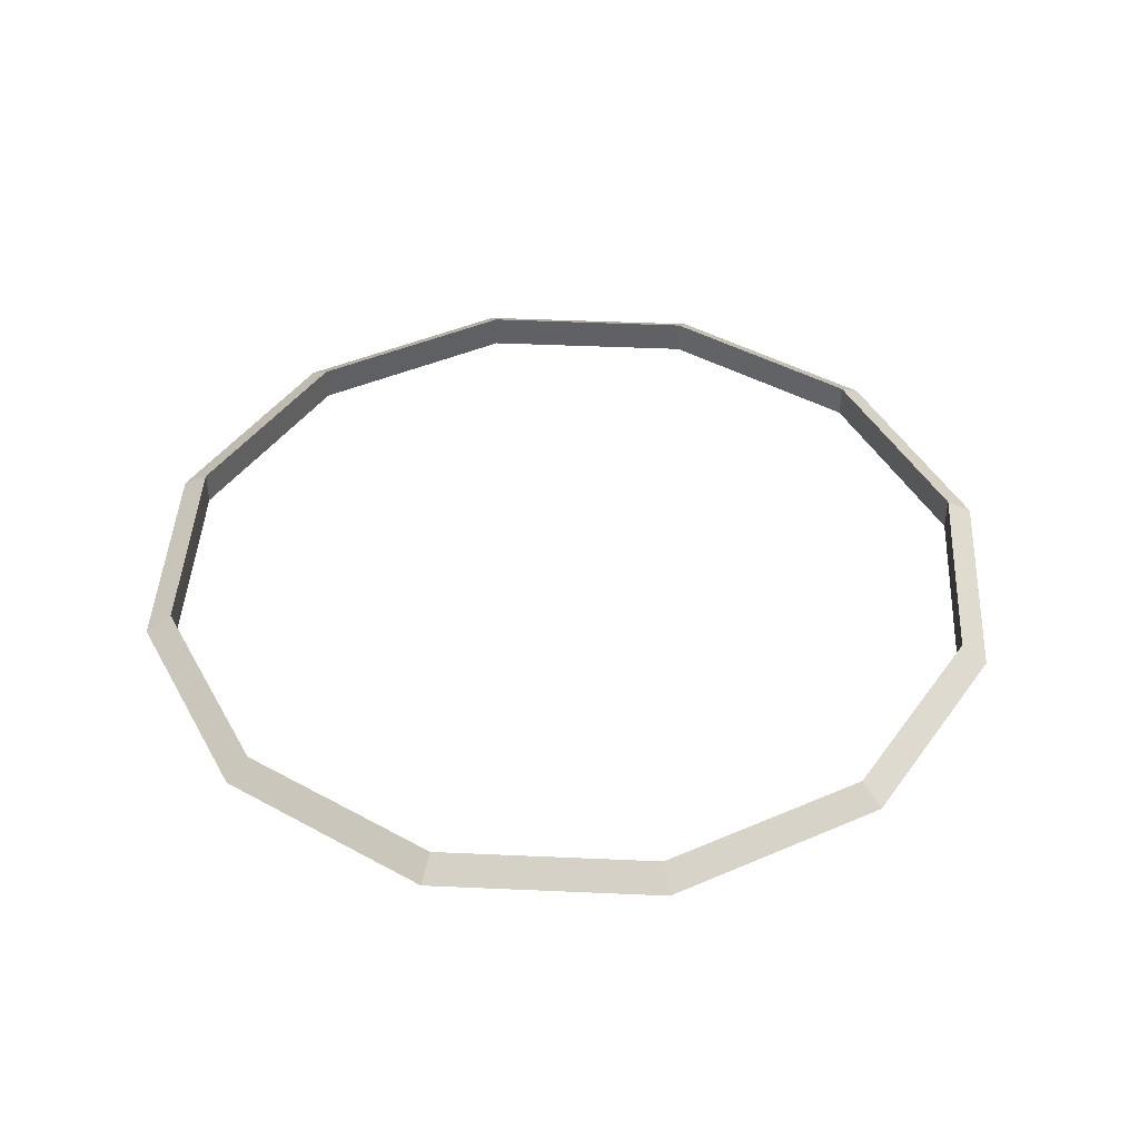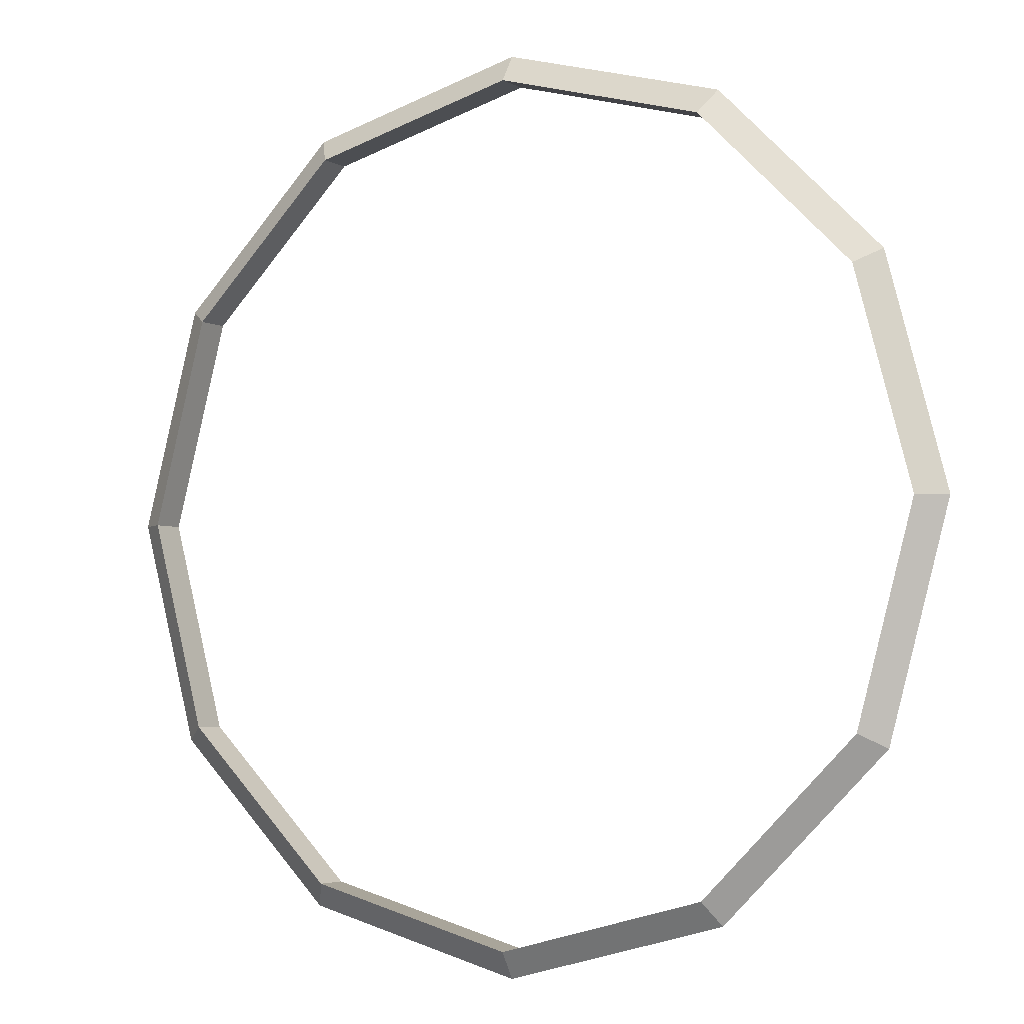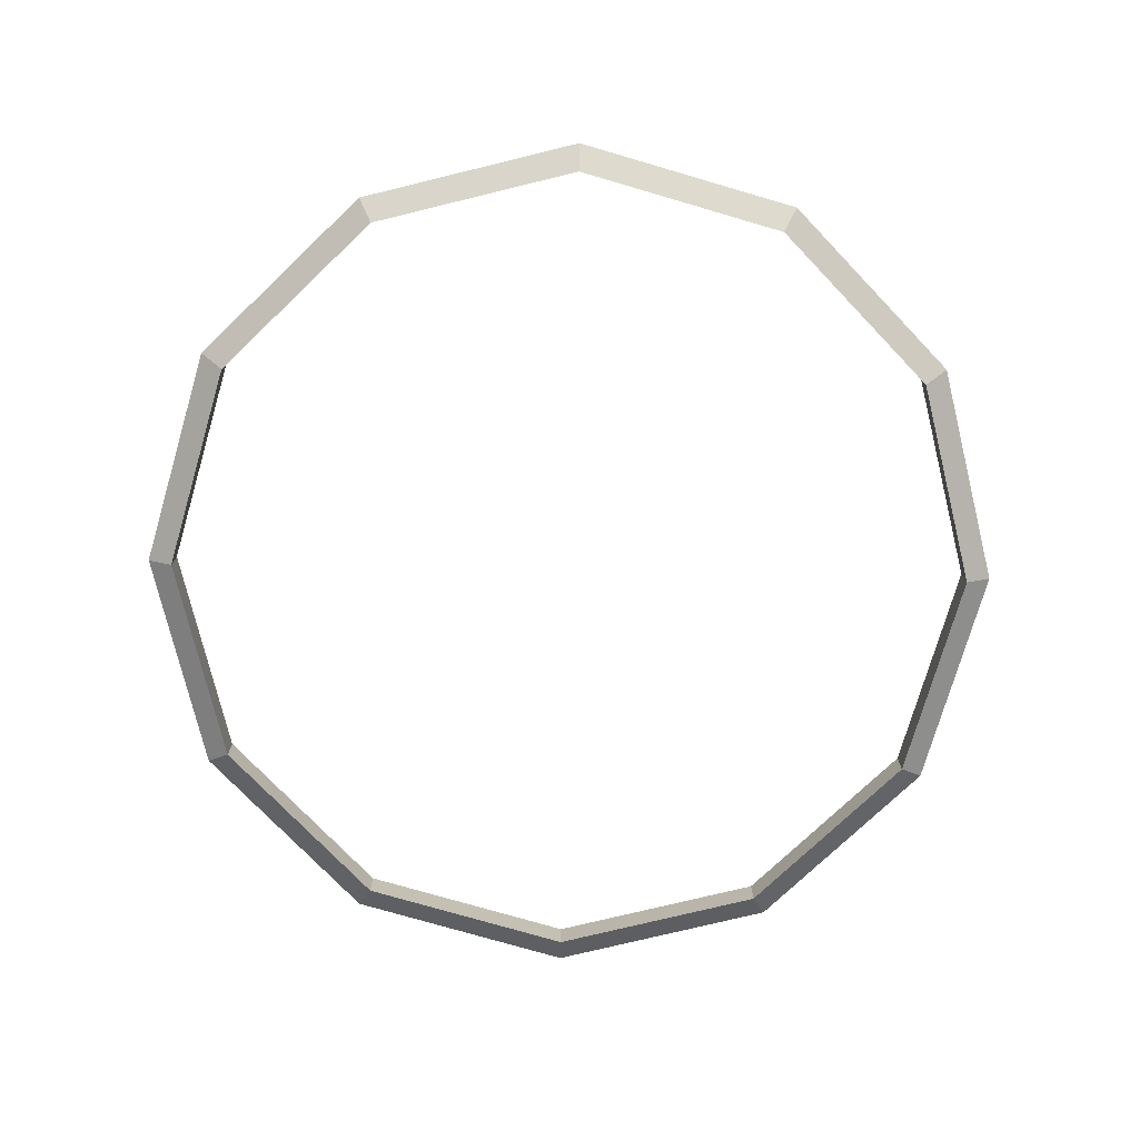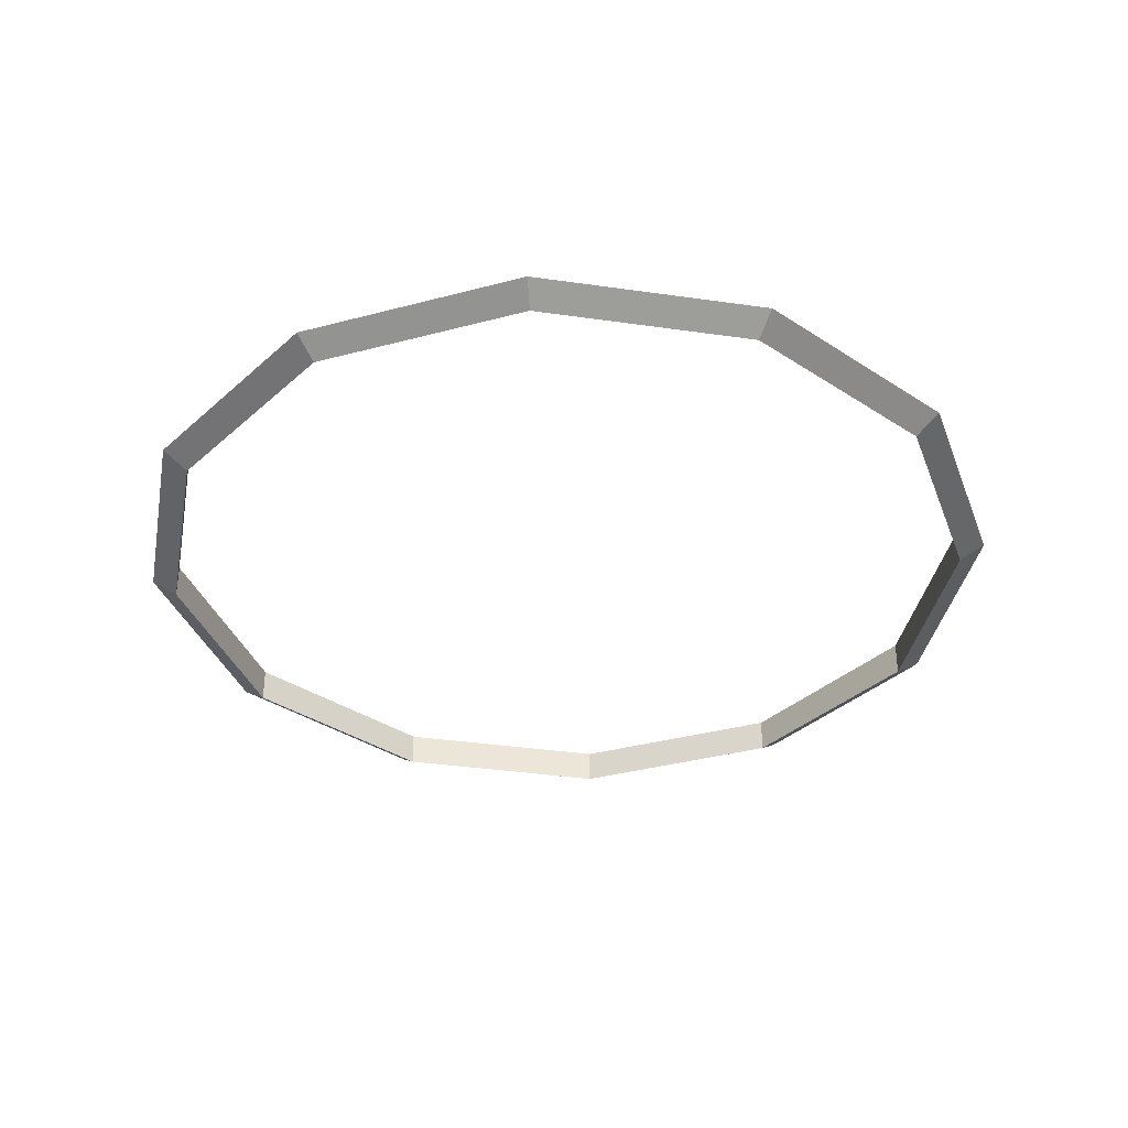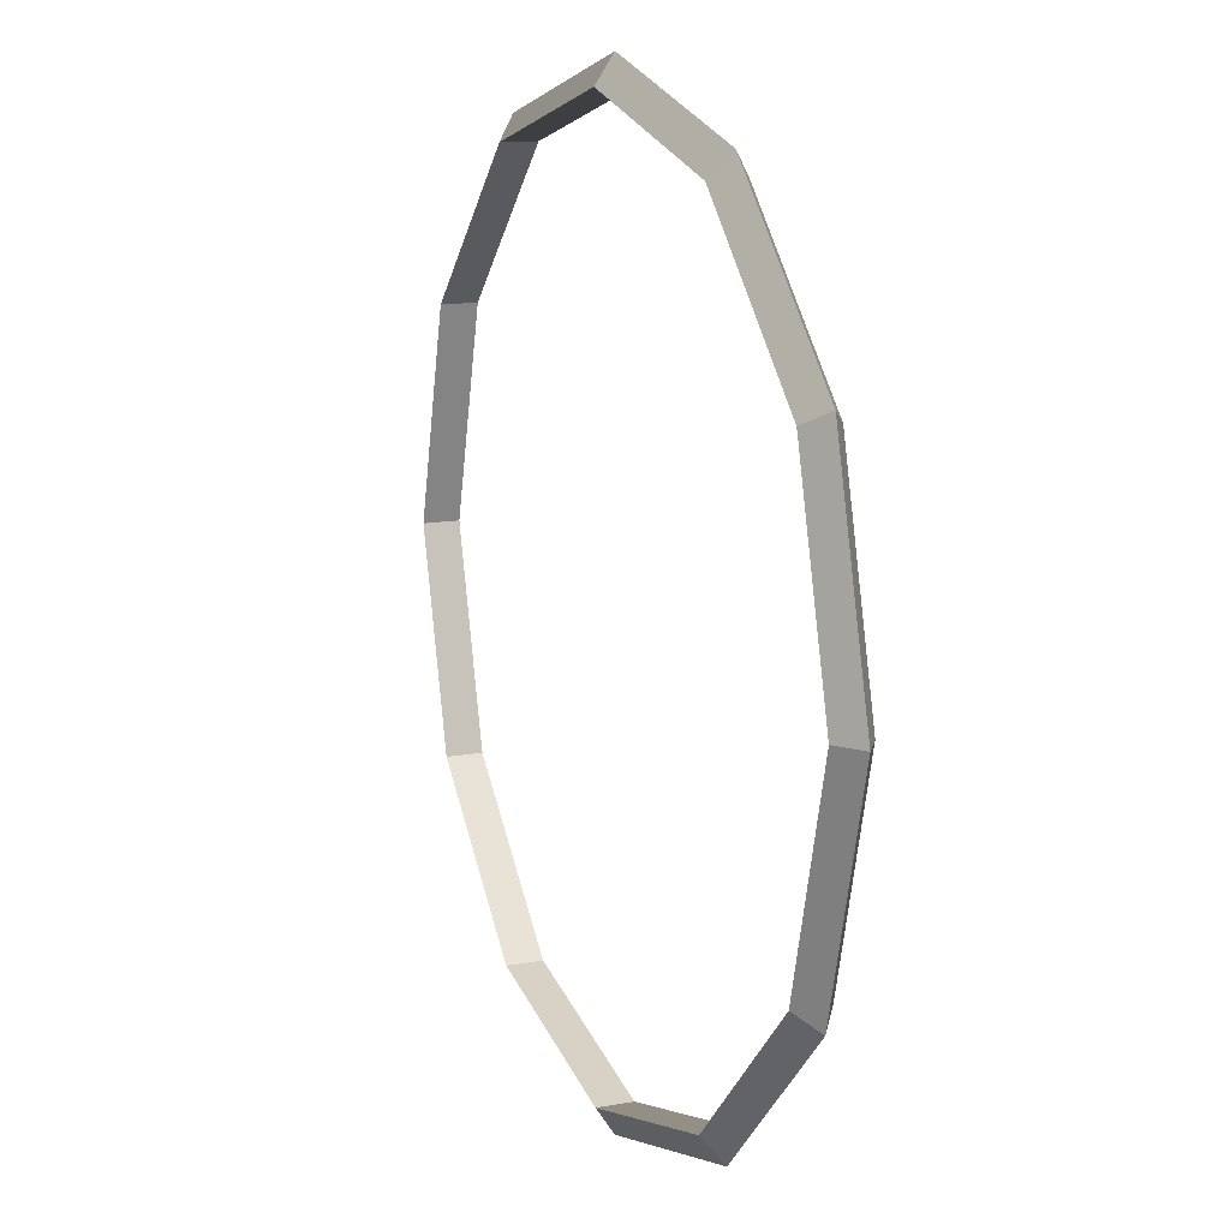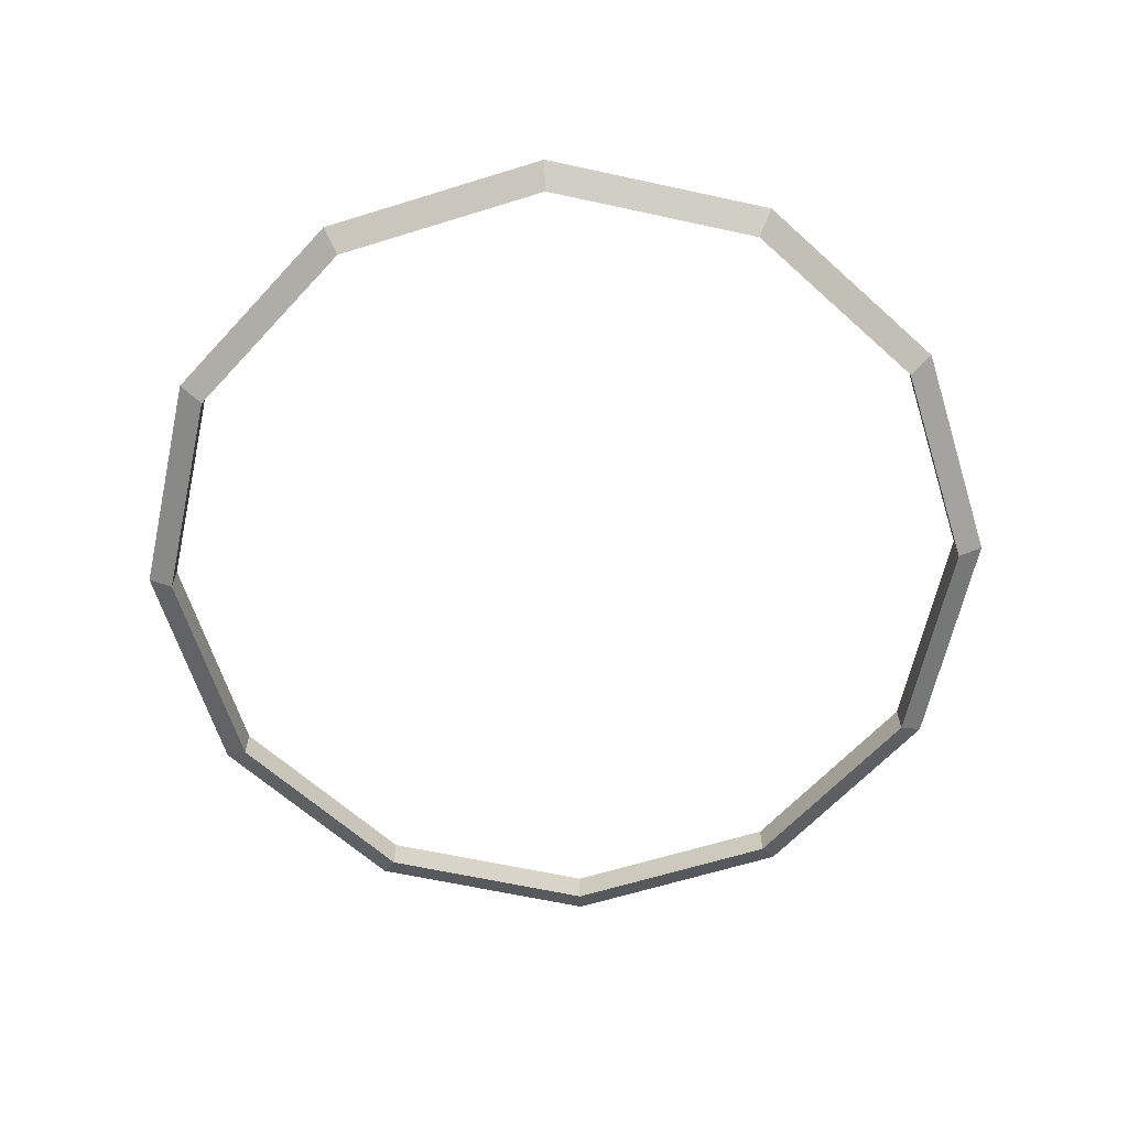
<metadata>
{"format":"obj","ext":"obj","renderer":"f3d","projection":"perspective","resolution":1024,"background":"white","views":[{"elev":43.7,"azim":-162.0,"up":"+Y"},{"elev":-4.0,"azim":-149.4,"up":"+Z"},{"elev":-75.3,"azim":178.7,"up":"+Y"},{"elev":-36.2,"azim":-145.7,"up":"+Y"},{"elev":12.9,"azim":67.4,"up":"+Z"},{"elev":-63.1,"azim":32.5,"up":"+Y"}]}
</metadata>
<code>
o Torus.011
v 0.06915 0.04301 -0.1213
v -0.000813 0.04301 -0.1401
v -0.000813 0.03124 -0.1401
v 0.1391 0.03124 -0.00017
v 0.1391 0.04301 -0.00017
v 0.1204 0.04301 -0.07013
v 0.1281 0.03712 -0.07461
v 0.07363 0.03712 -0.1291
v 0.1481 0.03712 -0.00017
v -0.07077 0.03124 -0.1213
v -0.07077 0.04301 -0.1213
v -0.122 0.04301 -0.07013
v -0.000813 0.03712 -0.1491
v -0.07526 0.03712 -0.1291
v -0.122 0.03124 -0.07013
v -0.1407 0.03124 -0.00017
v -0.1497 0.03712 -0.00017
v -0.1298 0.03712 -0.07462
v -0.1407 0.04301 -0.00017
v -0.1298 0.03712 0.07427
v -0.122 0.03124 0.06979
v -0.122 0.04301 0.06979
v -0.07526 0.03712 0.1288
v -0.07077 0.04301 0.121
v -0.07077 0.03124 0.121
v -0.000813 0.03124 0.1398
v -0.000813 0.03712 0.1487
v -0.000813 0.04301 0.1398
v 0.07363 0.03712 0.1288
v 0.06915 0.04301 0.121
v 0.1204 0.04301 0.06979
v 0.06915 0.03124 0.121
v 0.1204 0.03124 0.06979
v 0.1281 0.03712 0.07427
v 0.1204 0.03124 -0.07013
v 0.06915 0.03124 -0.1213
f 1 2 3
f 4 5 6
f 6 7 8
f 7 9 4
f 10 11 12
f 2 13 14
f 13 3 10
f 15 16 17
f 11 14 18
f 18 14 10
f 12 18 17
f 19 17 20
f 16 21 20
f 22 20 23
f 16 19 22
f 22 24 25
f 23 20 21
f 25 26 27
f 24 23 27
f 25 24 28
f 28 27 29
f 29 27 26
f 26 28 30
f 31 30 29
f 29 32 33
f 5 31 34
f 32 30 31
f 8 7 35
f 4 9 34
f 4 33 31
f 35 6 1
f 5 9 7
f 8 36 3
f 15 12 19
f 8 13 2
f 3 2 11
f 36 1 3
f 35 4 6
f 1 6 8
f 35 7 4
f 15 10 12
f 11 2 14
f 14 13 10
f 18 15 17
f 12 11 18
f 15 18 10
f 19 12 17
f 22 19 20
f 17 16 20
f 24 22 23
f 21 16 22
f 21 22 25
f 25 23 21
f 23 25 27
f 28 24 27
f 26 25 28
f 30 28 29
f 32 29 26
f 32 26 30
f 34 31 29
f 34 29 33
f 9 5 34
f 33 32 31
f 36 8 35
f 33 4 34
f 5 4 31
f 36 35 1
f 6 5 7
f 13 8 3
f 16 15 19
f 1 8 2
f 10 3 11

</code>
